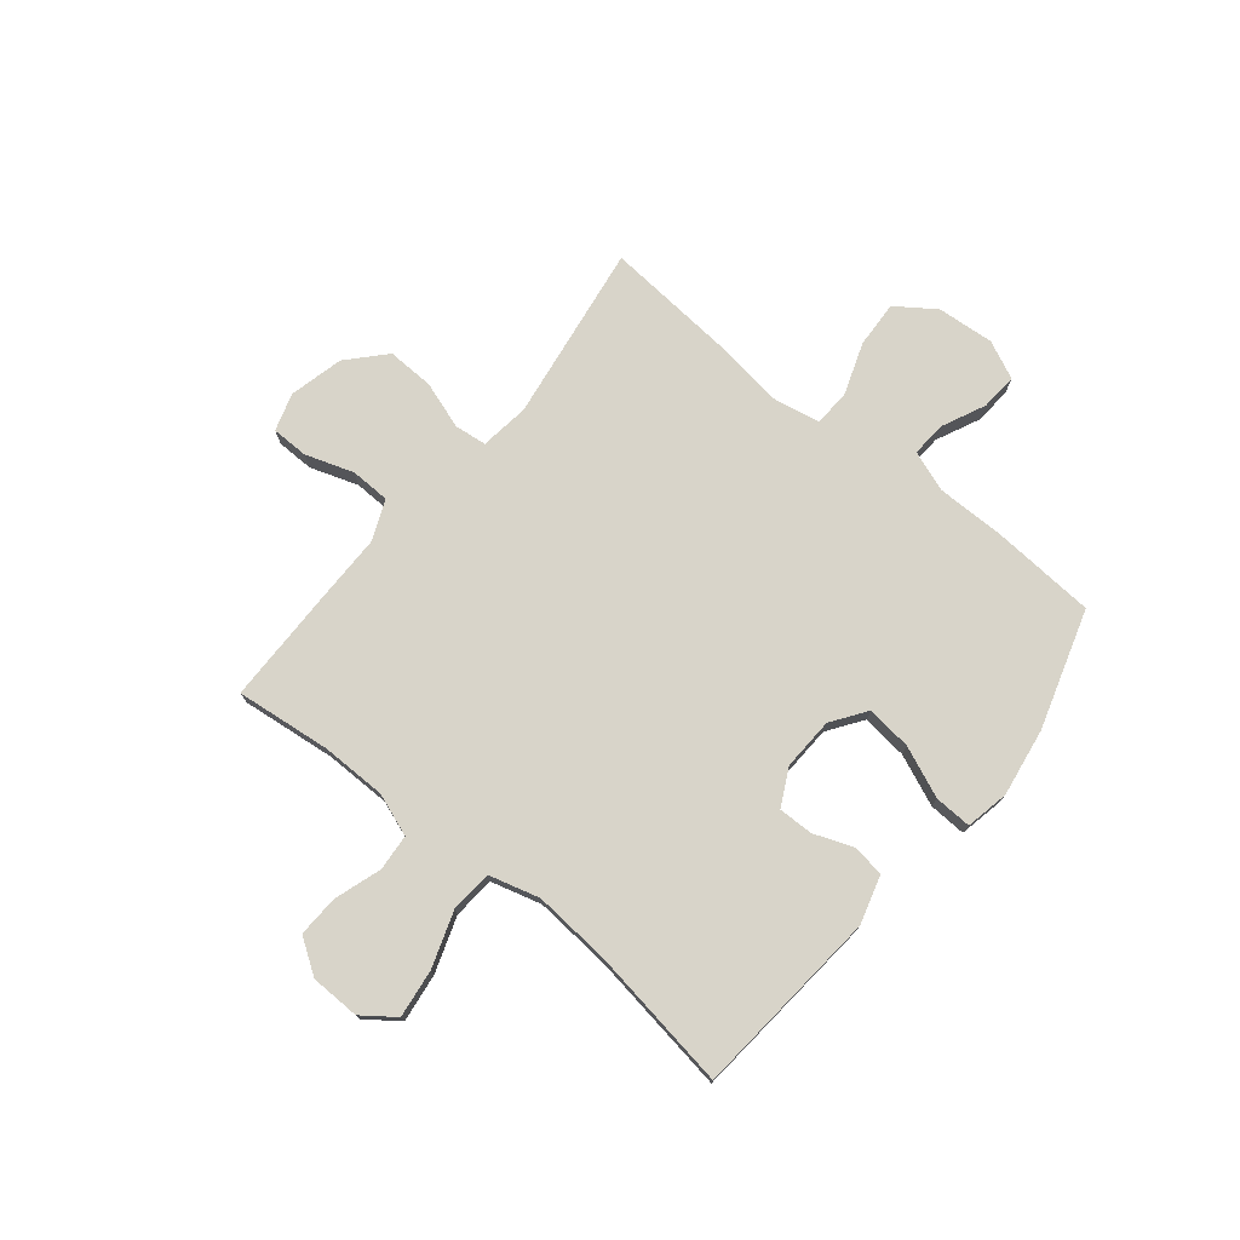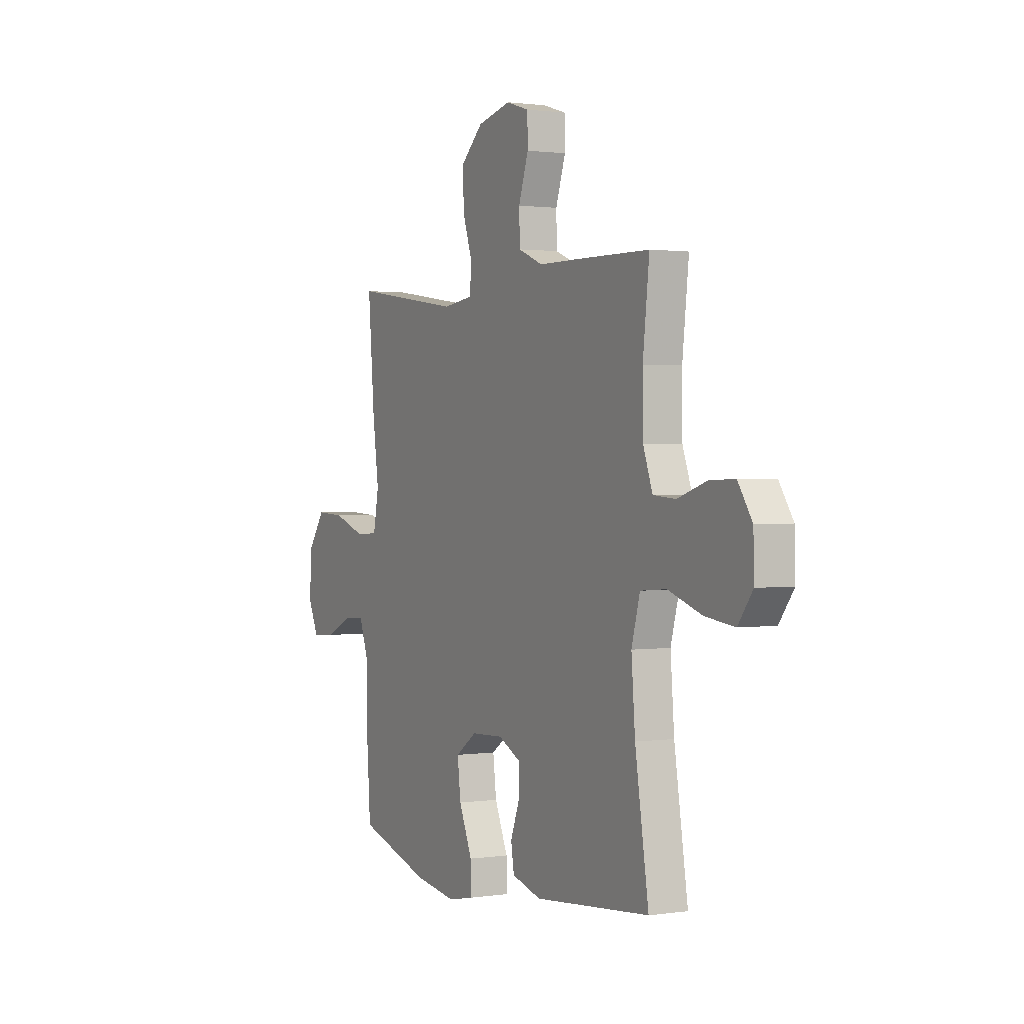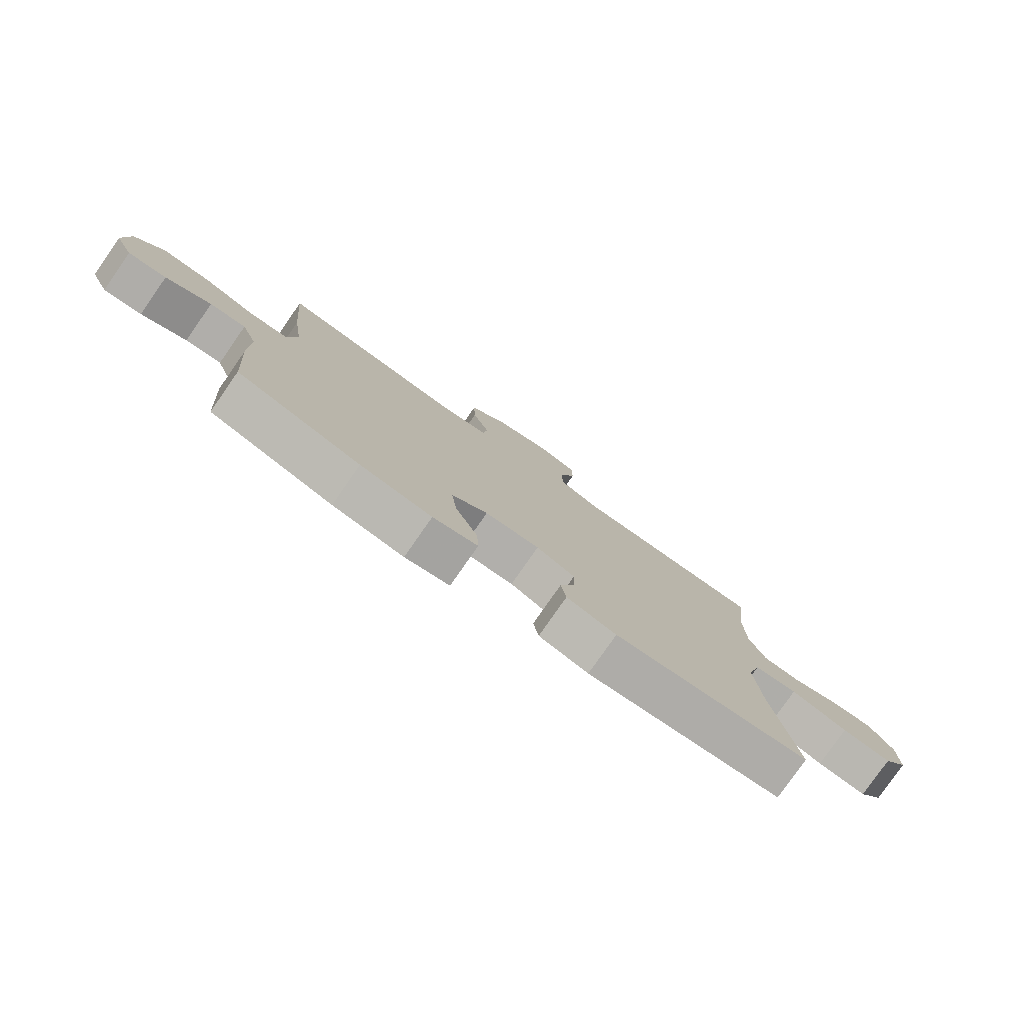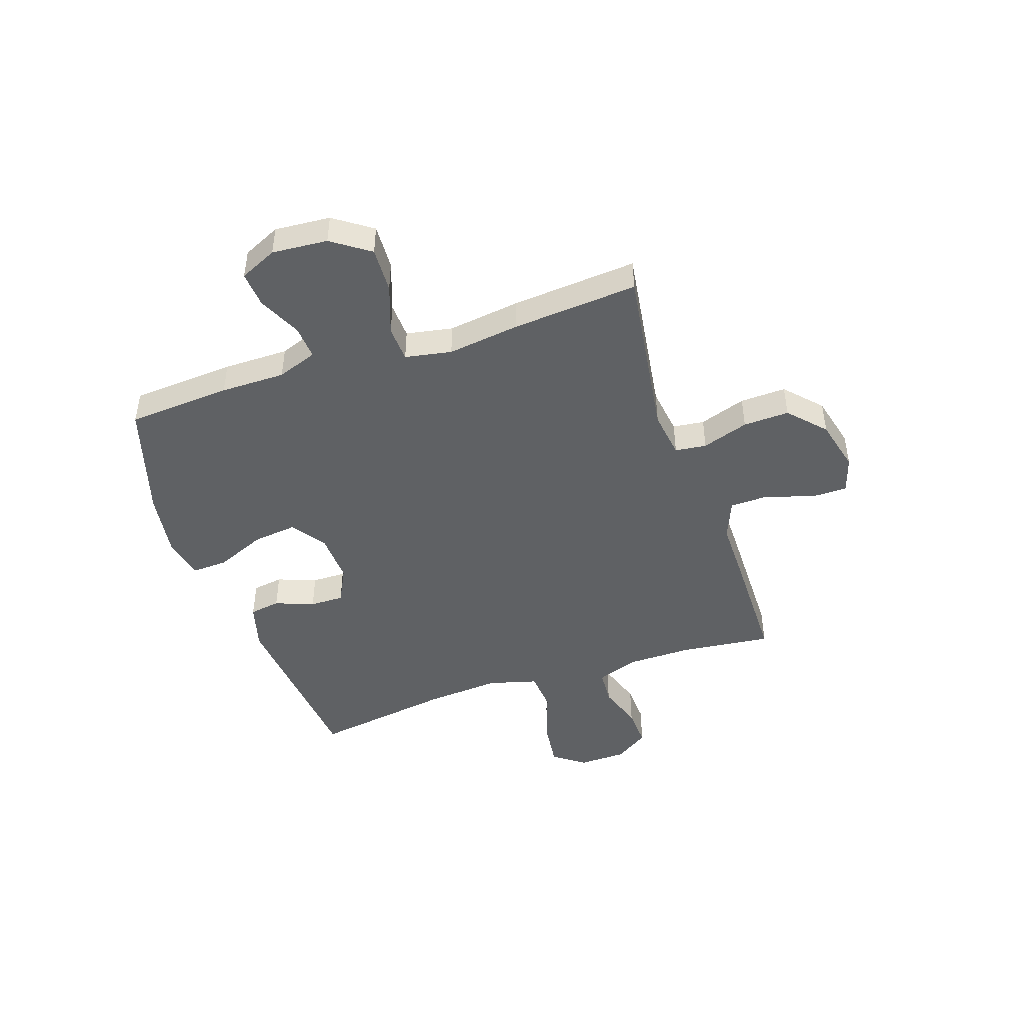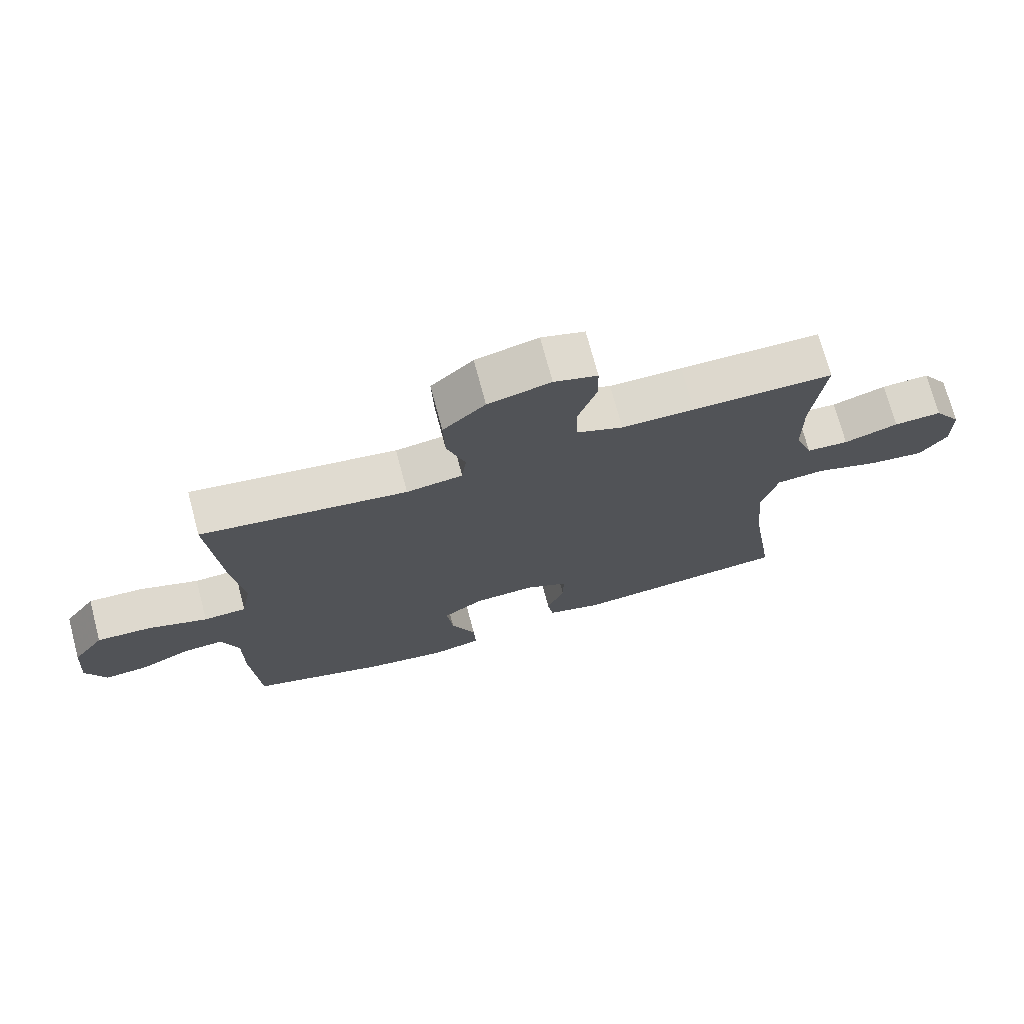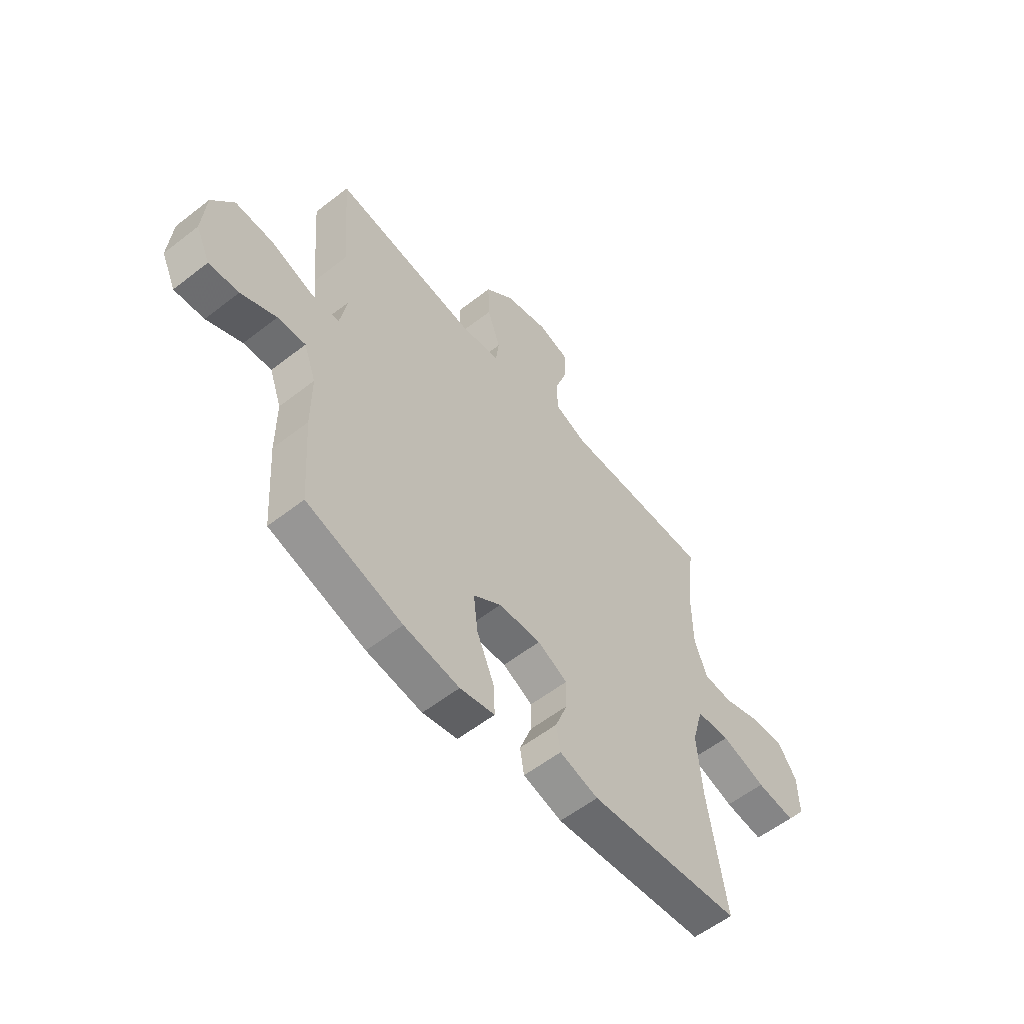
<metadata>
{"format":"obj","ext":"obj","renderer":"f3d","projection":"perspective","resolution":1024,"background":"white","views":[{"elev":75.2,"azim":129.1,"up":"+Y"},{"elev":1.3,"azim":61.8,"up":"+Z"},{"elev":-79.4,"azim":-34.9,"up":"+Z"},{"elev":-45.9,"azim":-71.3,"up":"+Y"},{"elev":72.6,"azim":-14.9,"up":"+Z"},{"elev":-56.9,"azim":-50.9,"up":"+Z"}]}
</metadata>
<code>
v -0.5 0.07 0.5
v -0.177 0.07 0.453
v -0.089 0.07 0.465
v -0.082 0.07 0.523
v -0.111 0.07 0.609
v -0.114 0.07 0.694
v -0.048 0.07 0.755
v 0.05 0.07 0.779
v 0.118 0.07 0.758
v 0.119 0.07 0.691
v 0.09 0.07 0.604
v 0.092 0.07 0.532
v 0.165 0.07 0.502
v 0.279 0.07 0.502
v 0.5 0.07 0.5
v 0.481 0.07 0.329
v 0.482 0.07 0.21
v 0.51 0.07 0.133
v 0.576 0.07 0.128
v 0.661 0.07 0.156
v 0.736 0.07 0.159
v 0.778 0.07 0.096
v 0.78 0.07 0.007
v 0.737 0.07 -0.051
v 0.65 0.07 -0.04
v 0.55 0.07 -0.006
v 0.474 0.07 -0.012
v 0.449 0.07 -0.103
v 0.46 0.07 -0.242
v 0.5 0.07 -0.5
v 0.158 0.07 -0.531
v 0.071 0.07 -0.506
v 0.062 0.07 -0.449
v 0.089 0.07 -0.377
v 0.09 0.07 -0.314
v 0.023 0.07 -0.28
v -0.072 0.07 -0.284
v -0.135 0.07 -0.328
v -0.125 0.07 -0.41
v -0.086 0.07 -0.502
v -0.083 0.07 -0.569
v -0.161 0.07 -0.585
v -0.285 0.07 -0.566
v -0.5 0.07 -0.5
v -0.513 0.07 -0.308
v -0.513 0.07 -0.188
v -0.54 0.07 -0.114
v -0.603 0.07 -0.118
v -0.682 0.07 -0.155
v -0.749 0.07 -0.16
v -0.781 0.07 -0.091
v -0.773 0.07 0.012
v -0.724 0.07 0.082
v -0.639 0.07 0.078
v -0.546 0.07 0.045
v -0.479 0.07 0.048
v -0.463 0.07 0.134
v -0.481 0.07 0.267
v -0.5 0 0.5
v -0.177 0 0.453
v -0.089 0 0.465
v -0.082 0 0.523
v -0.111 0 0.609
v -0.114 0 0.694
v -0.048 0 0.755
v 0.05 0 0.779
v 0.118 0 0.758
v 0.119 0 0.691
v 0.09 0 0.604
v 0.092 0 0.532
v 0.165 0 0.502
v 0.279 0 0.502
v 0.5 0 0.5
v 0.481 0 0.329
v 0.482 0 0.21
v 0.51 0 0.133
v 0.576 0 0.128
v 0.661 0 0.156
v 0.736 0 0.159
v 0.778 0 0.096
v 0.78 0 0.007
v 0.737 0 -0.051
v 0.65 0 -0.04
v 0.55 0 -0.006
v 0.474 0 -0.012
v 0.449 0 -0.103
v 0.46 0 -0.242
v 0.5 0 -0.5
v 0.158 0 -0.531
v 0.071 0 -0.506
v 0.062 0 -0.449
v 0.089 0 -0.377
v 0.09 0 -0.314
v 0.023 0 -0.28
v -0.072 0 -0.284
v -0.135 0 -0.328
v -0.125 0 -0.41
v -0.086 0 -0.502
v -0.083 0 -0.569
v -0.161 0 -0.585
v -0.285 0 -0.566
v -0.5 0 -0.5
v -0.513 0 -0.308
v -0.513 0 -0.188
v -0.54 0 -0.114
v -0.603 0 -0.118
v -0.682 0 -0.155
v -0.749 0 -0.16
v -0.781 0 -0.091
v -0.773 0 0.012
v -0.724 0 0.082
v -0.639 0 0.078
v -0.546 0 0.045
v -0.479 0 0.048
v -0.463 0 0.134
v -0.481 0 0.267
f 57 58 1 2
f 56 57 2 3
f 53 54 55
f 52 53 55
f 51 52 55
f 50 51 55
f 49 50 55
f 48 49 55
f 47 48 55 56
f 46 47 56 3
f 44 45 46
f 43 44 46
f 42 43 46
f 41 42 46
f 40 41 46
f 39 40 46
f 38 39 46
f 37 38 46 3
f 32 33 34
f 31 32 34
f 30 31 34
f 29 30 34
f 28 29 34 35
f 27 28 35 36
f 24 25 26
f 23 24 26
f 22 23 26
f 21 22 26
f 20 21 26
f 19 20 26
f 18 19 26 27
f 37 3 4
f 36 37 4
f 27 36 4
f 18 27 4
f 17 18 4
f 13 14 15 16
f 9 10 11
f 8 9 11
f 7 8 11
f 6 7 11
f 5 6 11
f 4 5 11
f 4 11 12
f 13 16 17
f 12 13 17
f 4 12 17
f 60 59 116 115
f 61 60 115 114
f 113 112 111
f 113 111 110
f 113 110 109
f 113 109 108
f 113 108 107
f 113 107 106
f 114 113 106 105
f 61 114 105 104
f 104 103 102
f 104 102 101
f 104 101 100
f 104 100 99
f 104 99 98
f 104 98 97
f 104 97 96
f 61 104 96 95
f 92 91 90
f 92 90 89
f 92 89 88
f 92 88 87
f 93 92 87 86
f 94 93 86 85
f 84 83 82
f 84 82 81
f 84 81 80
f 84 80 79
f 84 79 78
f 84 78 77
f 85 84 77 76
f 62 61 95
f 62 95 94
f 62 94 85
f 62 85 76
f 62 76 75
f 74 73 72 71
f 69 68 67
f 69 67 66
f 69 66 65
f 69 65 64
f 69 64 63
f 69 63 62
f 70 69 62
f 75 74 71
f 75 71 70
f 75 70 62
f 1 59 60 2
f 2 60 61 3
f 3 61 62 4
f 4 62 63 5
f 5 63 64 6
f 6 64 65 7
f 7 65 66 8
f 8 66 67 9
f 9 67 68 10
f 10 68 69 11
f 11 69 70 12
f 12 70 71 13
f 13 71 72 14
f 14 72 73 15
f 15 73 74 16
f 16 74 75 17
f 17 75 76 18
f 18 76 77 19
f 19 77 78 20
f 20 78 79 21
f 21 79 80 22
f 22 80 81 23
f 23 81 82 24
f 24 82 83 25
f 25 83 84 26
f 26 84 85 27
f 27 85 86 28
f 28 86 87 29
f 29 87 88 30
f 30 88 89 31
f 31 89 90 32
f 32 90 91 33
f 33 91 92 34
f 34 92 93 35
f 35 93 94 36
f 36 94 95 37
f 37 95 96 38
f 38 96 97 39
f 39 97 98 40
f 40 98 99 41
f 41 99 100 42
f 42 100 101 43
f 43 101 102 44
f 44 102 103 45
f 45 103 104 46
f 46 104 105 47
f 47 105 106 48
f 48 106 107 49
f 49 107 108 50
f 50 108 109 51
f 51 109 110 52
f 52 110 111 53
f 53 111 112 54
f 54 112 113 55
f 55 113 114 56
f 56 114 115 57
f 57 115 116 58
f 58 116 59 1

</code>
